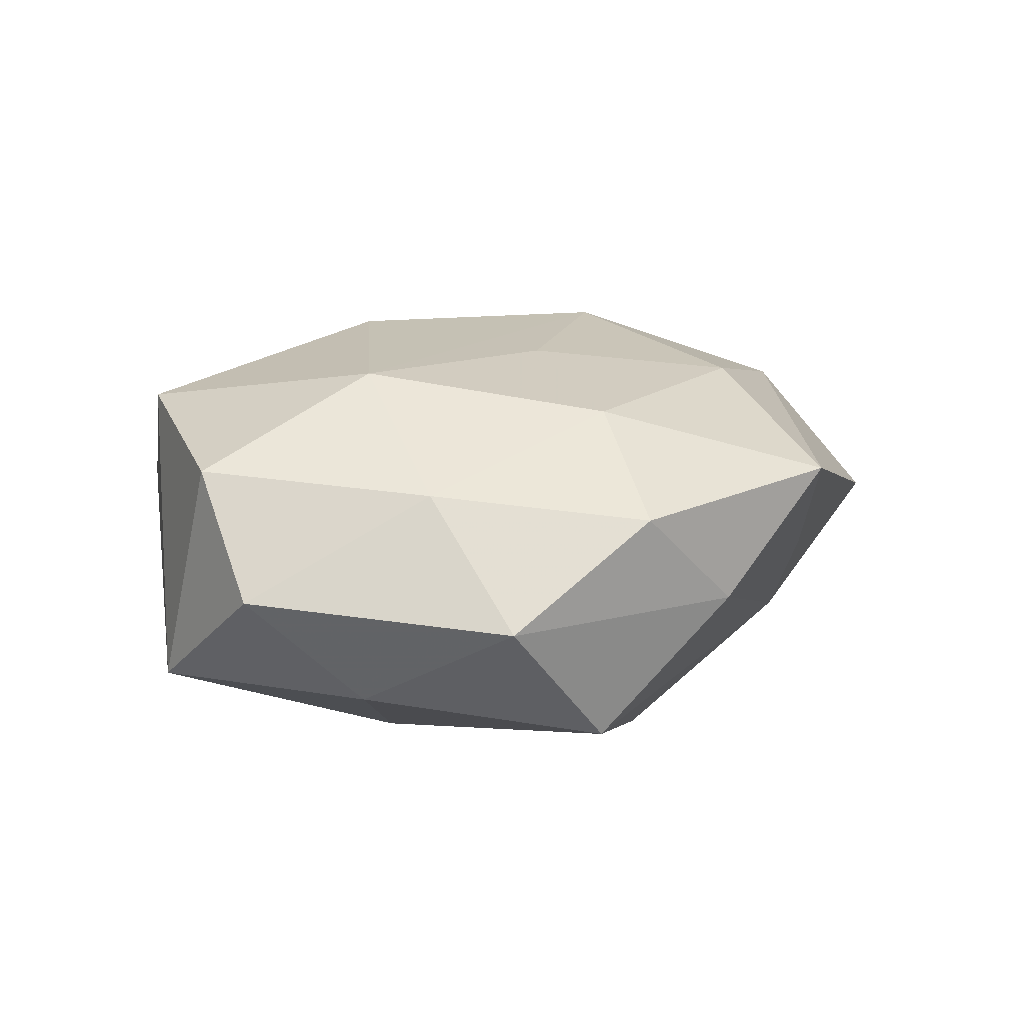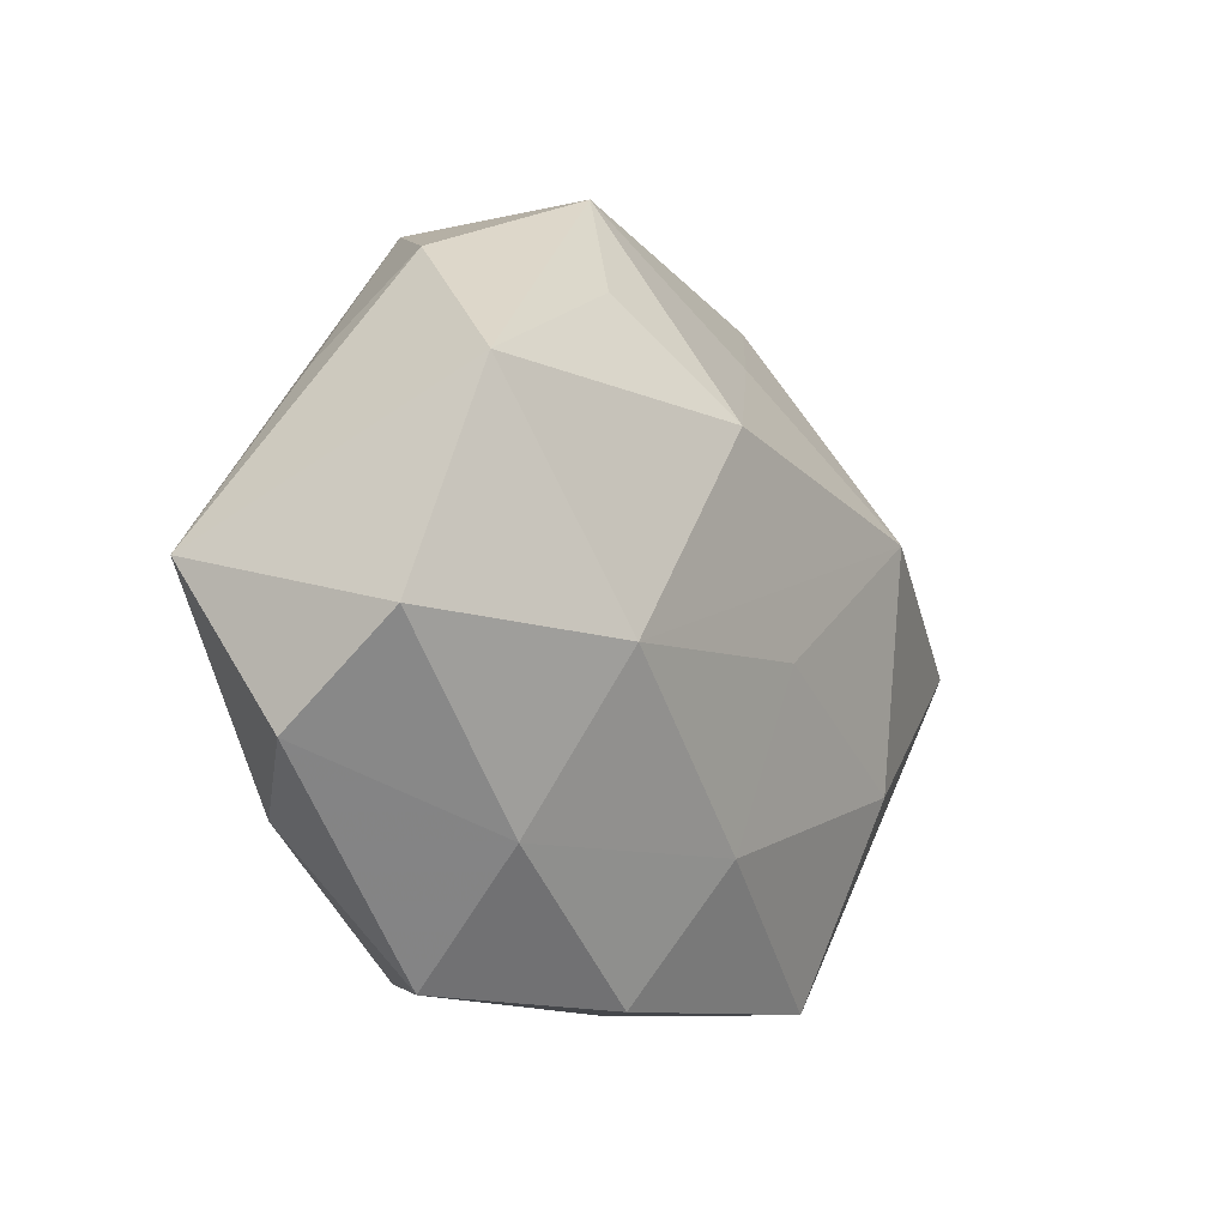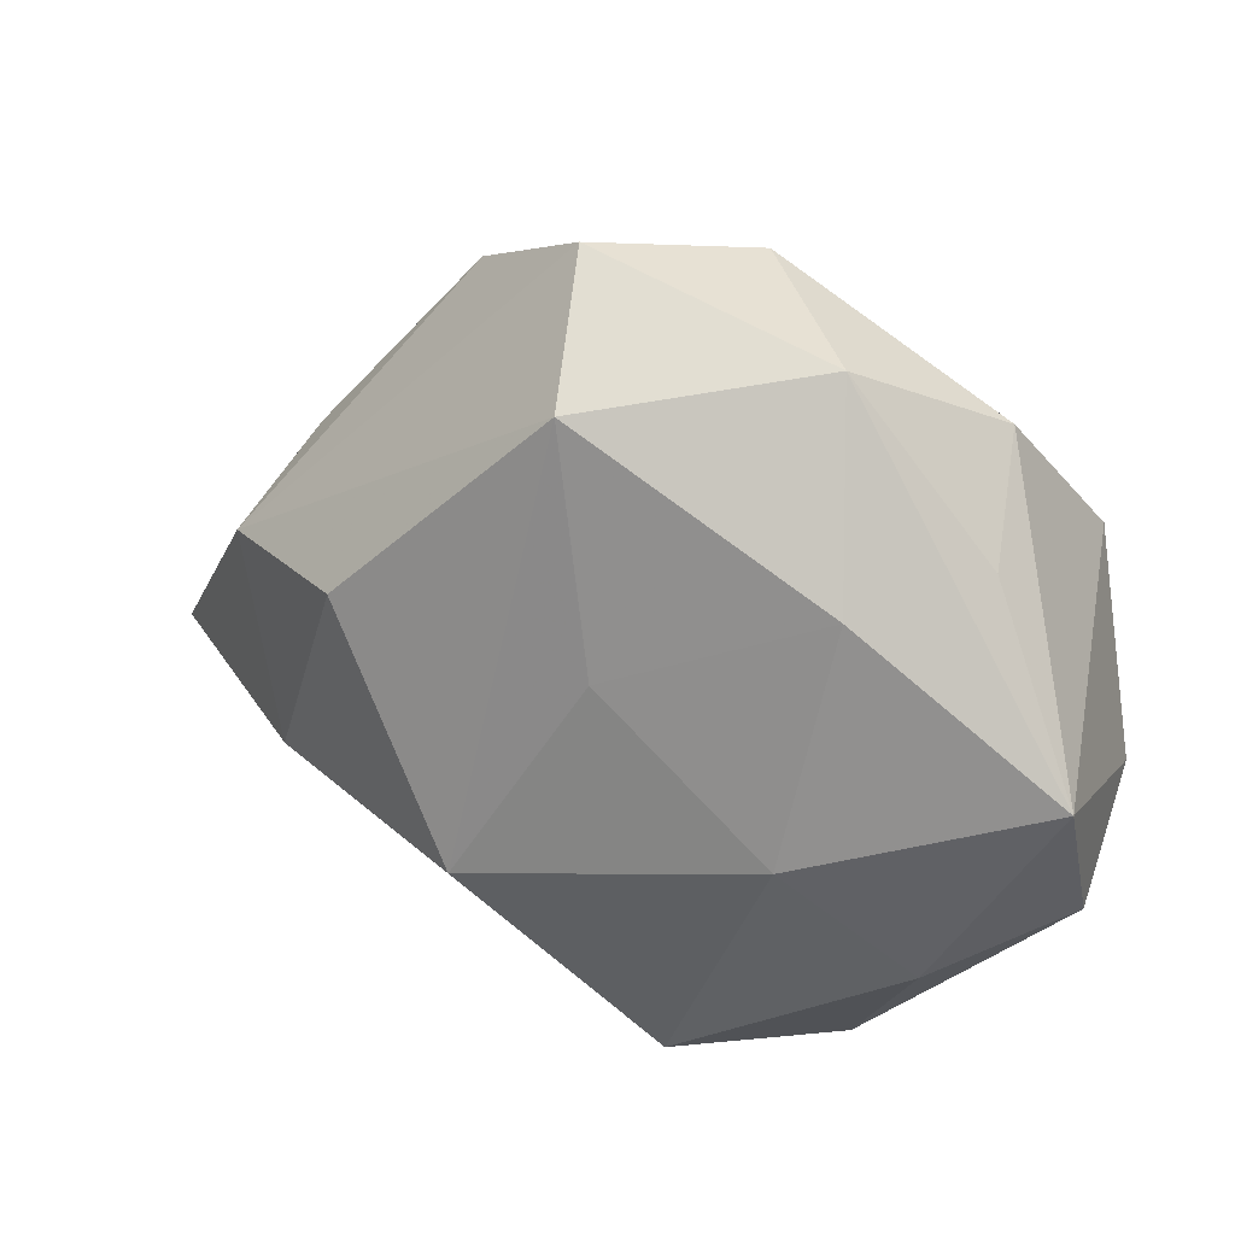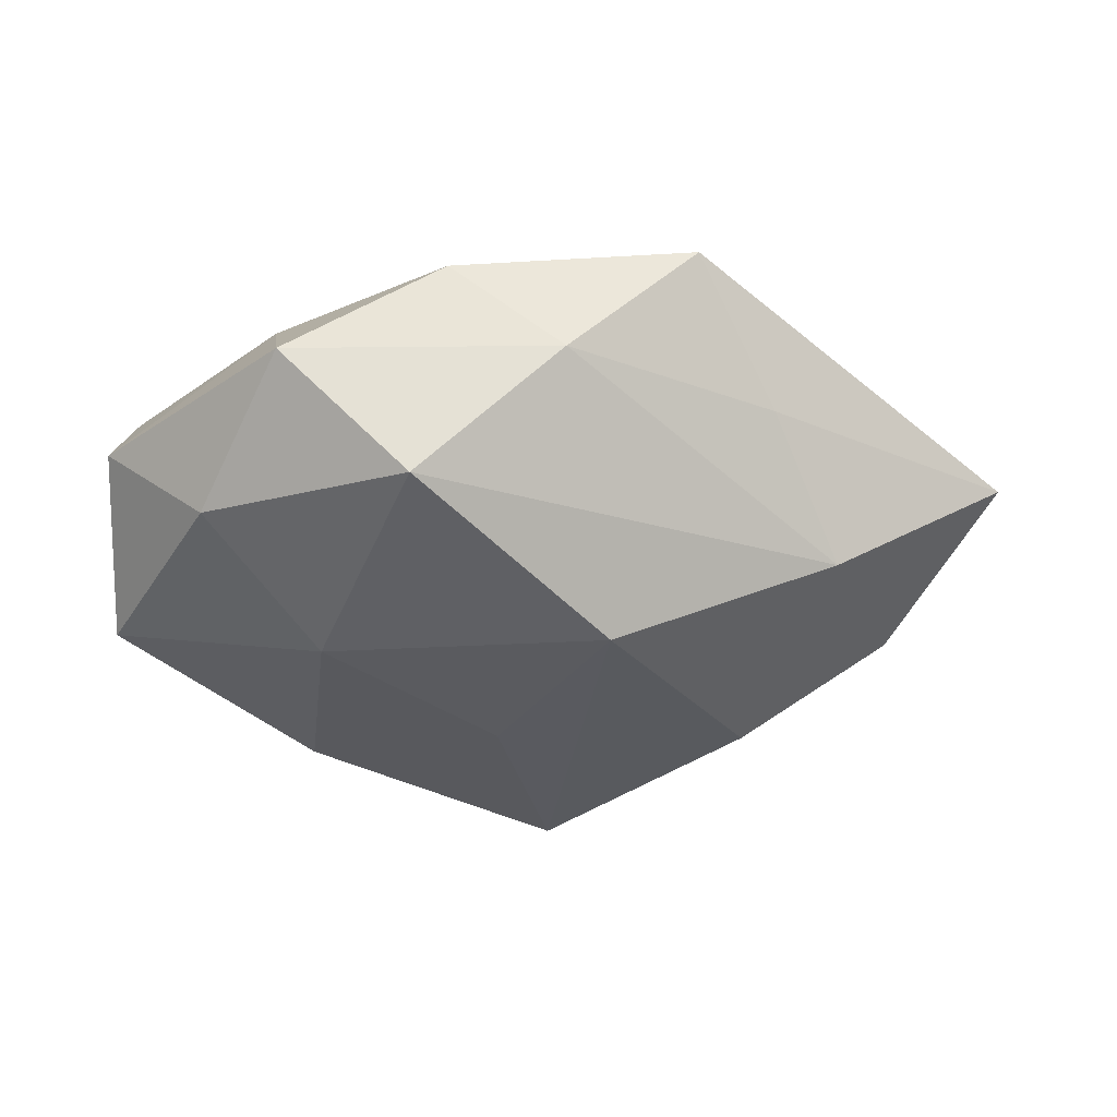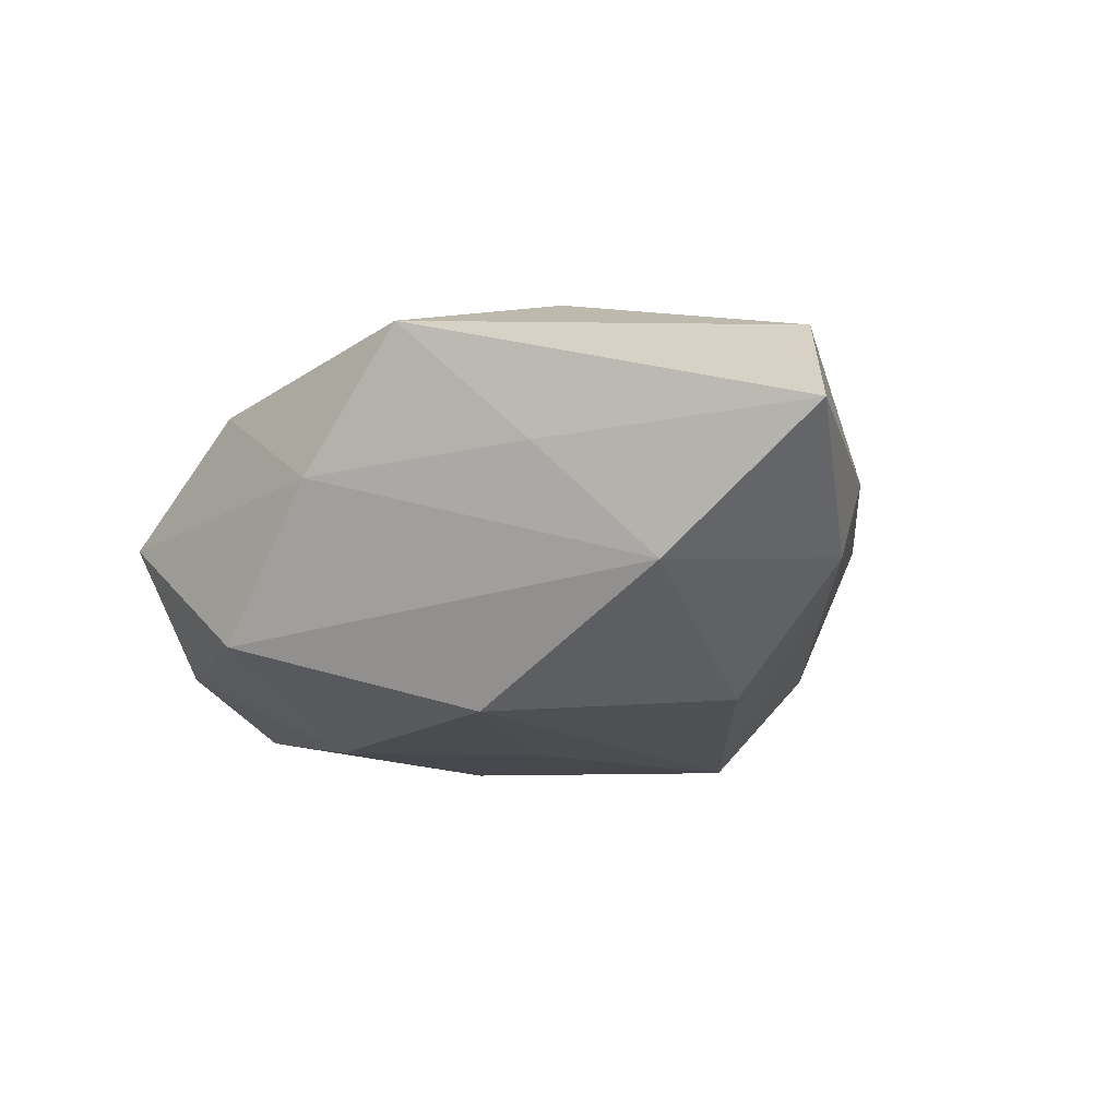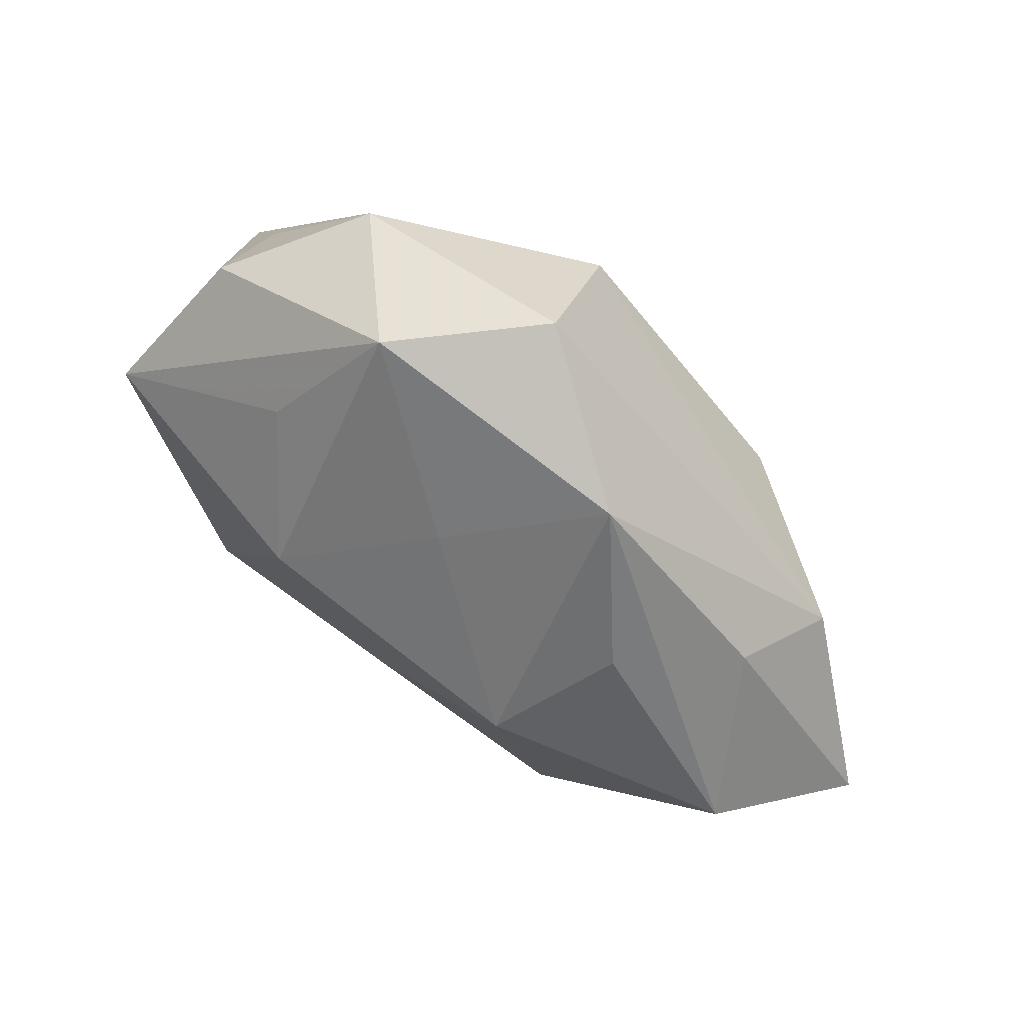
<metadata>
{"format":"obj","ext":"obj","renderer":"f3d","projection":"perspective","resolution":1024,"background":"white","views":[{"elev":13.2,"azim":-34.3,"up":"+Z"},{"elev":-14.3,"azim":-54.8,"up":"+Y"},{"elev":27.3,"azim":-155.0,"up":"+Y"},{"elev":-37.5,"azim":3.1,"up":"+Z"},{"elev":-22.4,"azim":47.2,"up":"+Z"},{"elev":67.2,"azim":38.2,"up":"+Y"}]}
</metadata>
<code>
v -0.03404 0.01208 0.0155
v -0.02012 -0.008126 0.0192
v 0.01917 0.03164 0.004052
v 0.001708 0.02816 -0.01752
v -0.0007986 -0.02187 0.01539
v -0.02878 0.02459 0.004302
v 0.01943 -0.0324 0.008983
v -0.002066 0.006198 -0.01941
v -0.02219 -0.02288 0.009527
v 0.02618 -0.02182 -0.001973
v -0.01461 0.02333 0.0125
v 0.005768 0.02244 0.01282
v -0.03909 -0.01643 1.567e-05
v 0.02162 -0.01361 0.01668
v 0.0347 0.01441 0.001826
v -0.01797 -0.007977 -0.01841
v 0.006934 -0.03288 -0.002777
v -0.01968 -0.03344 -0.002268
v 0.03757 0.007523 -0.008831
v -0.00826 0.01189 0.02125
v -0.03891 -0.007845 0.0113
v -0.03102 0.01586 -0.005173
v 0.04876 -0.007041 -0.0008317
v 0.02243 0.008878 -0.01876
v 0.03177 -0.01101 -0.01232
v 0.005224 0.0381 -0.005606
v 0.01879 0.008141 0.02061
v -0.007176 -0.03058 -0.0152
v -0.02826 -0.02006 -0.01054
v 0.002416 -0.005486 0.01924
v -0.02195 0.01427 -0.0154
v 0.009996 -0.0134 -0.02199
v -0.01825 0.03147 -0.006773
v -0.04015 -0.001054 -0.01065
v -0.004104 -0.034 0.006871
v -0.006946 0.03597 0.005086
v 0.04043 0.001113 0.01253
v 0.02561 0.01784 0.01119
f 6 34 1
f 1 34 21
f 19 4 26
f 26 4 33
f 28 17 18
f 28 32 25
f 25 17 28
f 4 32 8
f 13 21 34
f 25 32 24
f 24 19 25
f 24 32 4
f 4 19 24
f 36 6 1
f 26 33 36
f 36 33 6
f 25 19 23
f 23 15 37
f 19 15 23
f 34 33 31
f 31 33 4
f 4 8 31
f 34 6 22
f 22 33 34
f 6 33 22
f 32 28 16
f 34 31 16
f 16 8 32
f 16 31 8
f 29 28 18
f 18 13 29
f 29 13 34
f 34 16 29
f 29 16 28
f 37 15 3
f 26 36 3
f 3 19 26
f 3 15 19
f 9 13 18
f 21 13 9
f 7 23 37
f 38 27 37
f 37 3 38
f 38 3 27
f 27 3 12
f 12 3 36
f 12 20 27
f 36 20 12
f 11 36 1
f 1 20 11
f 11 20 36
f 21 9 2
f 2 9 5
f 1 21 2
f 2 20 1
f 5 30 2
f 27 20 2
f 2 30 27
f 5 9 35
f 35 7 5
f 35 9 18
f 18 17 35
f 17 7 35
f 25 23 10
f 23 7 10
f 10 17 25
f 10 7 17
f 37 27 14
f 14 7 37
f 5 7 14
f 27 30 14
f 14 30 5

</code>
